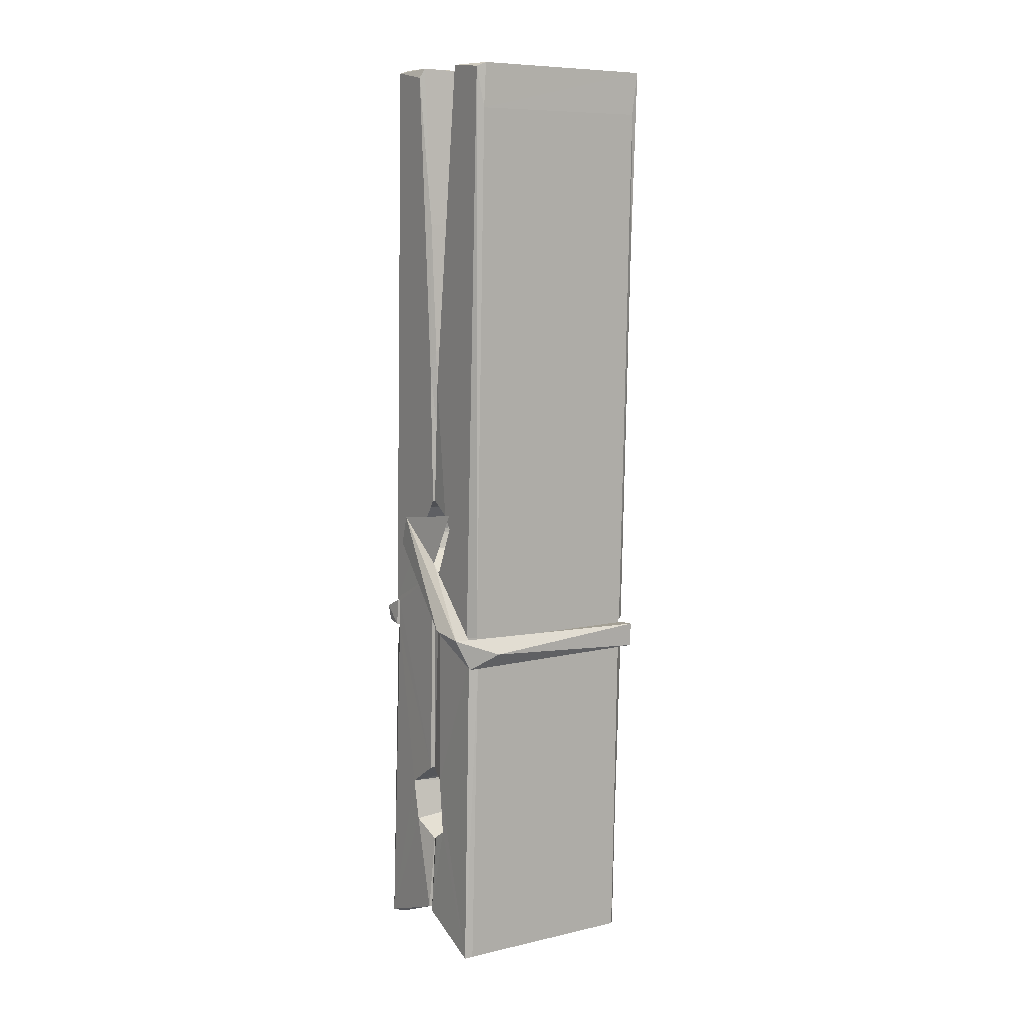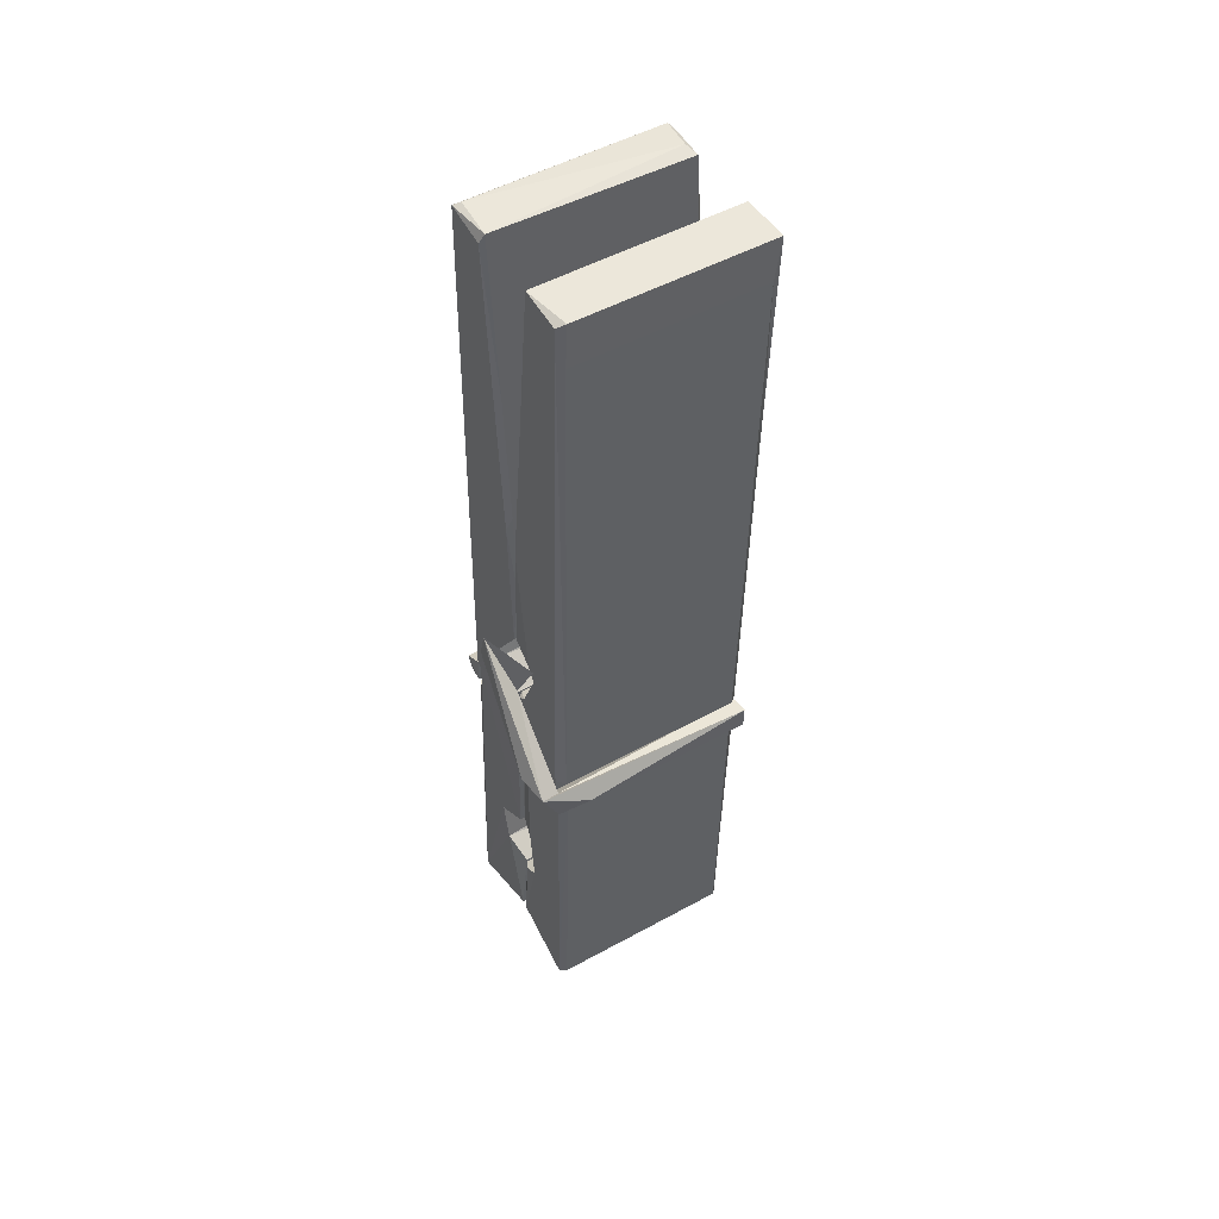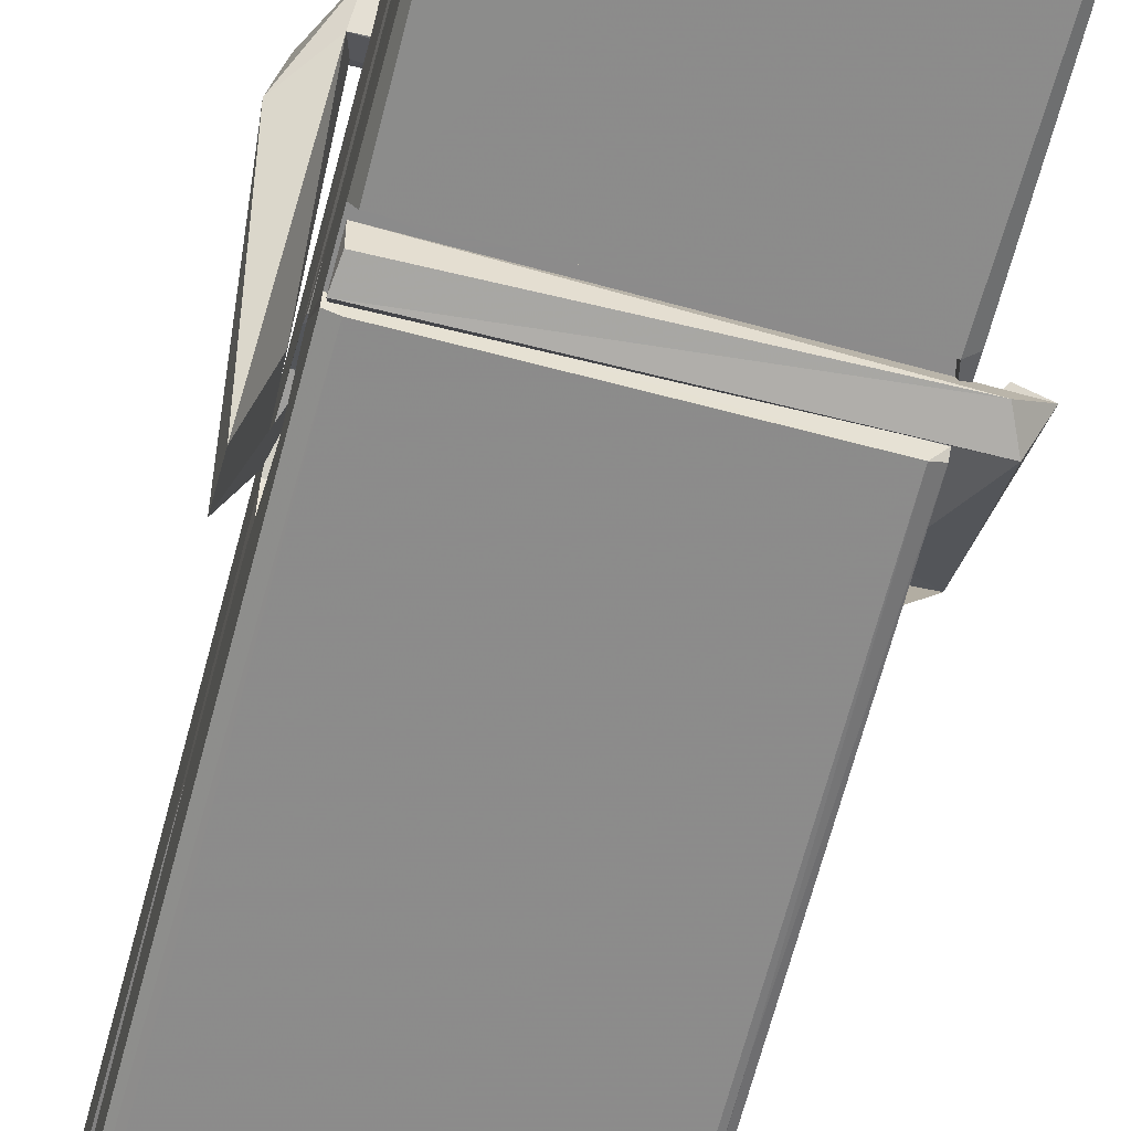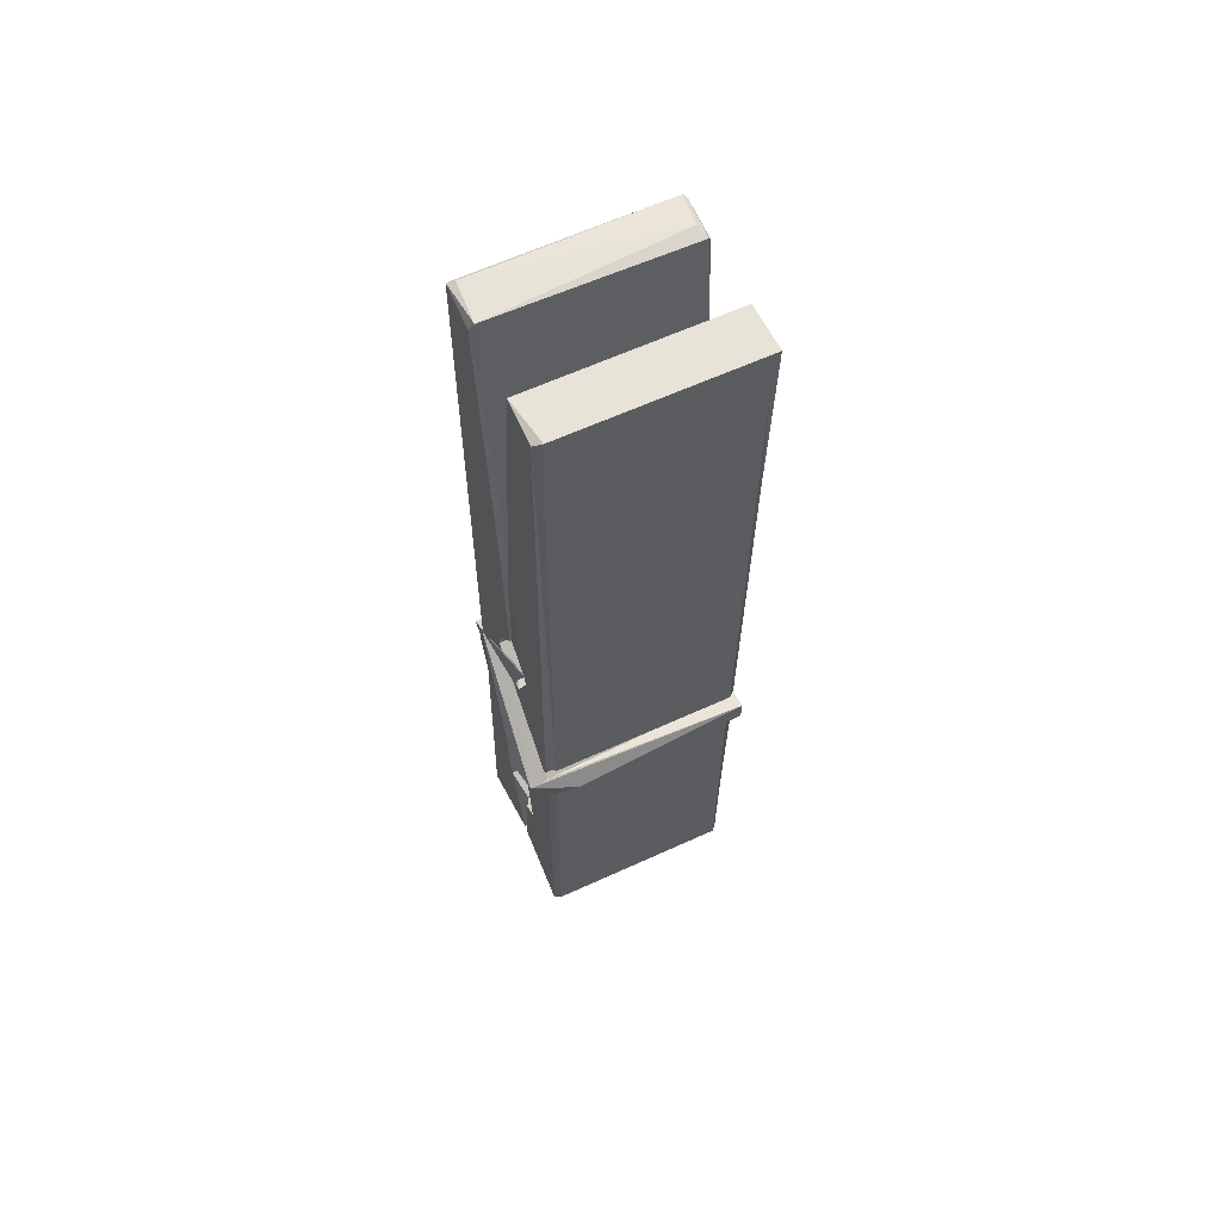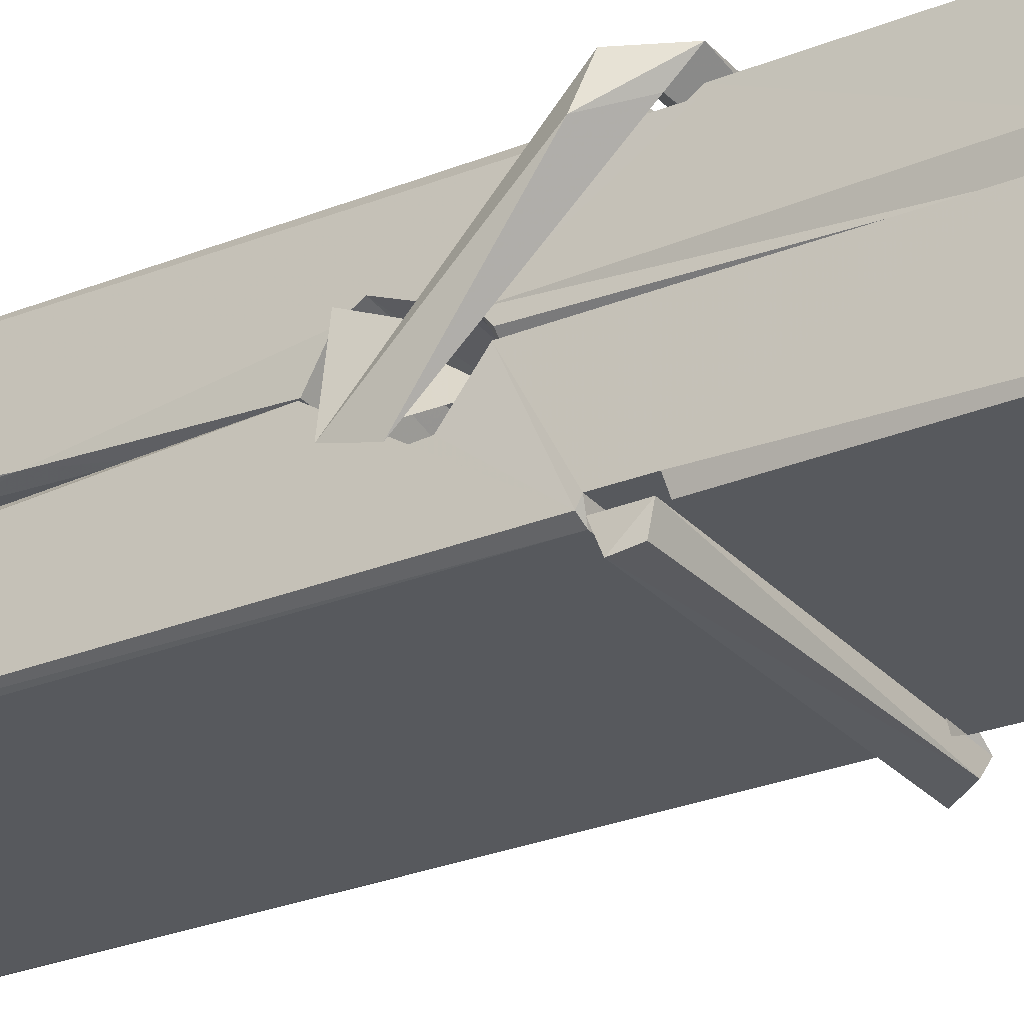
<metadata>
{"format":"obj","ext":"obj","renderer":"f3d","projection":"perspective","resolution":1024,"background":"white","views":[{"elev":5.2,"azim":-32.5,"up":"+Y"},{"elev":47.1,"azim":-30.8,"up":"+Y"},{"elev":-68.0,"azim":-13.1,"up":"+Z"},{"elev":58.5,"azim":-24.5,"up":"+Y"},{"elev":-31.4,"azim":-53.8,"up":"+Z"}]}
</metadata>
<code>
v 1.816 9.829 -9.177
v 1.979 9.863 -9.236
v 1.817 9.862 -9.237
v 1.821 9.865 -9.238
v 1.804 10.41 -9.193
v 1.806 10.49 -9.18
v 1.803 10.58 -9.163
v 1.808 10.38 -9.198
v 1.961 10.59 -9.162
v 1.802 10.58 -9.12
v 1.802 10.35 -9.199
v 1.795 10.62 -9.156
v 1.976 9.998 -9.227
v 1.809 10.1 -9.158
v 1.806 10.18 -9.204
v 1.813 9.932 -9.223
v 1.813 9.939 -9.211
v 1.812 9.987 -9.214
v 1.977 9.945 -9.209
v 1.972 9.966 -9.202
v 1.817 9.949 -9.204
v 1.971 10.21 -9.184
v 1.966 10.23 -9.189
v 1.805 10.23 -9.192
v 1.806 10.24 -9.211
v 1.969 10.25 -9.212
v 1.814 10.13 -9.152
v 1.956 10.59 -9.164
v 1.959 10.62 -9.157
v 1.962 10.38 -9.2
v 1.971 10.19 -9.195
v 1.97 10.18 -9.215
v 1.971 10.19 -9.205
v 1.971 10 -9.23
v 1.977 9.866 -9.238
v 1.974 9.869 -9.239
v 1.977 10.11 -9.163
v 1.816 10.1 -9.154
v 1.956 10.59 -9.121
v 1.958 10.49 -9.181
v 1.806 10.2 -9.184
v 1.815 9.996 -9.229
v 1.822 9.967 -9.201
v 1.977 9.933 -9.232
v 1.81 10.3 -9.207
v 1.964 10.31 -9.208
v 1.805 10.22 -9.185
v 1.796 10.61 -9.121
v 1.803 10.62 -9.118
v 1.96 10.62 -9.119
v 1.964 10.46 -9.133
v 1.973 10.13 -9.157
v 1.973 9.93 -9.235
v 1.98 9.834 -9.179
v 1.976 9.835 -9.174
v 1.821 9.832 -9.173
v 1.814 9.859 -9.235
v 1.966 10.37 -9.198
v 1.976 9.987 -9.21
v 1.811 10.18 -9.216
v 1.966 10.18 -9.217
v 1.973 10.13 -9.161
v 1.807 10.18 -9.212
v 1.974 10.11 -9.16
v 1.968 10.11 -9.155
v 1.818 9.926 -9.234
v 1.808 10.13 -9.16
v 1.809 10.11 -9.162
v 1.968 10.13 -9.153
v 1.798 10.62 -9.213
v 1.976 9.865 -9.24
v 1.805 10.38 -9.206
v 1.802 10.49 -9.208
v 1.96 10.62 -9.217
v 1.959 10.63 -9.249
v 1.966 10.37 -9.212
v 1.964 10.38 -9.208
v 1.961 10.49 -9.21
v 1.802 10.36 -9.211
v 1.811 9.995 -9.23
v 1.976 10 -9.231
v 1.977 9.941 -9.251
v 1.811 9.977 -9.261
v 1.81 10.12 -9.288
v 1.975 9.991 -9.252
v 1.809 10.21 -9.245
v 1.966 10.24 -9.235
v 1.812 10.24 -9.231
v 1.97 10.23 -9.244
v 1.805 10.24 -9.212
v 1.806 10.2 -9.241
v 1.971 10.19 -9.237
v 1.97 10.21 -9.244
v 1.967 10.25 -9.213
v 1.807 10.18 -9.217
v 1.8 10.62 -9.253
v 1.96 10.38 -9.207
v 1.976 9.957 -9.262
v 1.966 10.12 -9.29
v 1.964 10.33 -9.273
v 1.954 10.62 -9.254
v 1.954 10.63 -9.225
v 1.957 10.63 -9.214
v 1.957 10.49 -9.21
v 1.805 10.22 -9.241
v 1.976 9.975 -9.263
v 1.812 9.942 -9.255
v 1.814 9.862 -9.239
v 1.807 10.3 -9.208
v 1.965 10.31 -9.209
v 1.966 10.15 -9.288
v 1.794 10.62 -9.25
v 1.8 10.63 -9.247
v 1.957 10.63 -9.252
v 1.971 10.15 -9.283
v 1.972 10.12 -9.285
v 1.979 9.847 -9.309
v 1.821 9.84 -9.3
v 1.807 10.12 -9.28
v 1.795 10.62 -9.216
v 1.976 9.843 -9.306
v 1.813 10.15 -9.286
v 1.807 10.15 -9.283
v 1.971 10.18 -9.218
v 1.807 10.14 -9.278
v 1.818 9.927 -9.235
v 1.815 9.841 -9.308
v 1.971 10.15 -9.28
v 1.966 10.12 -9.281
v 1.808 10.15 -9.285
v 1.973 10.14 -9.279
v 1.981 10.13 -9.296
v 1.808 10.12 -9.287
v 1.995 10.13 -9.281
v 1.809 10.13 -9.3
v 1.807 10.14 -9.301
v 1.976 10.11 -9.146
v 1.974 10.11 -9.161
v 1.974 10.21 -9.201
v 1.789 10.13 -9.147
v 1.969 10.21 -9.252
v 1.959 10.23 -9.183
v 1.813 10.18 -9.229
v 1.805 10.23 -9.185
v 1.792 10.23 -9.239
v 1.793 10.2 -9.248
v 1.784 10.13 -9.17
v 1.804 10.19 -9.209
v 1.828 10.11 -9.138
v 1.804 10.1 -9.147
v 1.802 10.11 -9.161
v 1.974 10.13 -9.158
v 1.805 10.12 -9.15
v 1.975 10.13 -9.144
v 1.993 10.22 -9.193
v 1.989 10.2 -9.188
v 1.983 10.13 -9.273
v 1.987 10.14 -9.299
f 49 29 12
f 8 5 6
f 5 7 6
f 7 40 6
f 40 8 6
f 58 30 29
f 58 29 9
f 12 5 11
f 18 15 42
f 15 63 42
f 20 59 19
f 38 14 1
f 18 43 17
f 18 59 43
f 17 43 21
f 22 23 26
f 41 31 15
f 15 32 60
f 7 5 12
f 50 9 29
f 48 10 49
f 28 12 29
f 28 29 40
f 29 30 40
f 23 24 26
f 22 47 23
f 47 24 23
f 41 22 31
f 18 13 59
f 43 59 20
f 19 17 21
f 21 20 19
f 44 16 19
f 16 17 19
f 54 57 2
f 69 52 51
f 39 51 50
f 28 7 12
f 30 8 40
f 40 7 28
f 25 45 26
f 25 26 24
f 47 22 41
f 31 33 15
f 33 32 15
f 34 13 42
f 42 13 18
f 43 20 21
f 36 35 3
f 36 3 4
f 57 3 2
f 3 35 2
f 10 39 50
f 10 50 49
f 25 11 45
f 11 5 8
f 11 8 45
f 45 8 30
f 26 45 46
f 45 30 46
f 58 22 26
f 26 46 58
f 46 30 58
f 51 39 69
f 39 10 69
f 25 24 11
f 47 67 48
f 67 27 48
f 48 27 10
f 51 9 50
f 22 9 51
f 52 22 51
f 64 37 55
f 55 56 54
f 54 56 1
f 4 3 66
f 36 4 66
f 36 66 53
f 35 36 53
f 35 53 2
f 56 55 38
f 66 3 57
f 1 18 17
f 14 18 1
f 15 18 14
f 47 11 24
f 11 47 48
f 12 11 48
f 49 12 48
f 29 49 50
f 9 22 58
f 31 22 52
f 31 52 33
f 64 19 59
f 19 64 44
f 2 44 64
f 2 64 54
f 57 54 1
f 32 61 60
f 33 13 32
f 62 33 52
f 47 41 15
f 15 60 63
f 60 61 42
f 34 42 61
f 32 13 34
f 32 34 61
f 33 59 13
f 64 59 33
f 38 55 65
f 55 37 65
f 14 68 15
f 60 42 63
f 66 16 44
f 66 44 53
f 2 53 44
f 55 54 64
f 38 1 56
f 17 57 1
f 57 17 16
f 66 57 16
f 15 68 67
f 62 37 64
f 68 37 62
f 68 62 67
f 64 33 62
f 52 69 62
f 67 62 69
f 67 69 27
f 47 15 67
f 69 10 27
f 37 38 65
f 38 37 68
f 68 14 38
f 82 117 71
f 75 76 74
f 76 77 78
f 76 78 74
f 78 103 74
f 73 72 79
f 73 79 120
f 83 85 106
f 83 80 85
f 83 106 98
f 83 98 107
f 106 116 98
f 105 86 91
f 87 94 89
f 112 123 122
f 123 90 105
f 90 88 105
f 70 73 120
f 103 78 104
f 78 77 97
f 78 97 104
f 88 94 87
f 89 86 105
f 105 87 89
f 93 86 89
f 117 116 99
f 115 100 111
f 96 111 101
f 111 100 101
f 100 114 101
f 72 73 104
f 73 70 103
f 73 103 104
f 104 97 72
f 90 109 94
f 94 88 90
f 105 88 87
f 92 91 93
f 91 86 93
f 95 91 92
f 92 124 95
f 95 81 80
f 80 81 85
f 98 82 107
f 107 82 126
f 108 71 118
f 127 121 117
f 114 112 96
f 114 96 101
f 102 103 70
f 72 97 110
f 72 110 109
f 110 94 109
f 97 77 110
f 89 94 110
f 89 110 76
f 110 77 76
f 122 111 96
f 96 112 122
f 79 72 109
f 109 90 79
f 127 84 119
f 113 112 114
f 114 102 113
f 75 102 114
f 75 114 100
f 75 100 115
f 121 127 118
f 126 71 108
f 84 127 117
f 99 84 117
f 127 83 107
f 127 119 83
f 95 123 91
f 91 123 105
f 90 123 112
f 90 112 79
f 112 120 79
f 112 70 120
f 70 112 113
f 70 113 102
f 102 75 103
f 103 75 74
f 76 75 89
f 75 115 89
f 115 93 89
f 81 128 116
f 106 85 81
f 106 81 116
f 98 116 117
f 98 117 82
f 121 71 117
f 71 121 118
f 127 108 118
f 92 93 124
f 93 115 124
f 123 95 125
f 81 95 124
f 128 81 124
f 124 115 128
f 128 115 111
f 111 122 125
f 111 125 128
f 122 123 125
f 80 83 119
f 71 126 82
f 127 107 108
f 107 126 108
f 119 129 128
f 128 125 119
f 80 125 95
f 125 80 119
f 99 116 128
f 99 128 129
f 99 129 119
f 119 84 99
f 131 158 130
f 132 136 158
f 132 134 133
f 130 136 133
f 132 133 135
f 136 132 135
f 130 158 136
f 149 137 154
f 154 152 153
f 155 134 158
f 158 131 139
f 151 148 153
f 147 146 151
f 155 142 156
f 156 142 139
f 155 139 142
f 142 155 141
f 141 155 142
f 145 144 143
f 145 143 144
f 148 145 144
f 144 145 148
f 146 145 148
f 147 145 146
f 146 148 151
f 147 140 145
f 156 139 131
f 134 155 156
f 155 158 139
f 145 140 148
f 147 150 140
f 150 147 151
f 150 149 140
f 140 153 148
f 153 140 154
f 154 140 149
f 151 138 150
f 153 152 151
f 138 152 137
f 137 152 154
f 150 137 149
f 137 150 138
f 138 151 152
f 157 134 156
f 157 156 131
f 157 131 134
f 132 158 134
f 134 131 133
f 131 130 133
f 133 136 135
f 49 29 12
f 8 5 6
f 5 7 6
f 7 40 6
f 40 8 6
f 58 30 29
f 58 29 9
f 12 5 11
f 18 15 42
f 15 63 42
f 20 59 19
f 38 14 1
f 18 43 17
f 18 59 43
f 17 43 21
f 22 23 26
f 41 31 15
f 15 32 60
f 7 5 12
f 50 9 29
f 48 10 49
f 28 12 29
f 28 29 40
f 29 30 40
f 23 24 26
f 22 47 23
f 47 24 23
f 41 22 31
f 18 13 59
f 43 59 20
f 19 17 21
f 21 20 19
f 44 16 19
f 16 17 19
f 54 57 2
f 69 52 51
f 39 51 50
f 28 7 12
f 30 8 40
f 40 7 28
f 25 45 26
f 25 26 24
f 47 22 41
f 31 33 15
f 33 32 15
f 34 13 42
f 42 13 18
f 43 20 21
f 36 35 3
f 36 3 4
f 57 3 2
f 3 35 2
f 10 39 50
f 10 50 49
f 25 11 45
f 11 5 8
f 11 8 45
f 45 8 30
f 26 45 46
f 45 30 46
f 58 22 26
f 26 46 58
f 46 30 58
f 51 39 69
f 39 10 69
f 25 24 11
f 47 67 48
f 67 27 48
f 48 27 10
f 51 9 50
f 22 9 51
f 52 22 51
f 64 37 55
f 55 56 54
f 54 56 1
f 4 3 66
f 36 4 66
f 36 66 53
f 35 36 53
f 35 53 2
f 56 55 38
f 66 3 57
f 1 18 17
f 14 18 1
f 15 18 14
f 47 11 24
f 11 47 48
f 12 11 48
f 49 12 48
f 29 49 50
f 9 22 58
f 31 22 52
f 31 52 33
f 64 19 59
f 19 64 44
f 2 44 64
f 2 64 54
f 57 54 1
f 32 61 60
f 33 13 32
f 62 33 52
f 47 41 15
f 15 60 63
f 60 61 42
f 34 42 61
f 32 13 34
f 32 34 61
f 33 59 13
f 64 59 33
f 38 55 65
f 55 37 65
f 14 68 15
f 60 42 63
f 66 16 44
f 66 44 53
f 2 53 44
f 55 54 64
f 38 1 56
f 17 57 1
f 57 17 16
f 66 57 16
f 15 68 67
f 62 37 64
f 68 37 62
f 68 62 67
f 64 33 62
f 52 69 62
f 67 62 69
f 67 69 27
f 47 15 67
f 69 10 27
f 37 38 65
f 38 37 68
f 68 14 38
f 82 117 71
f 75 76 74
f 76 77 78
f 76 78 74
f 78 103 74
f 73 72 79
f 73 79 120
f 83 85 106
f 83 80 85
f 83 106 98
f 83 98 107
f 106 116 98
f 105 86 91
f 87 94 89
f 112 123 122
f 123 90 105
f 90 88 105
f 70 73 120
f 103 78 104
f 78 77 97
f 78 97 104
f 88 94 87
f 89 86 105
f 105 87 89
f 93 86 89
f 117 116 99
f 115 100 111
f 96 111 101
f 111 100 101
f 100 114 101
f 72 73 104
f 73 70 103
f 73 103 104
f 104 97 72
f 90 109 94
f 94 88 90
f 105 88 87
f 92 91 93
f 91 86 93
f 95 91 92
f 92 124 95
f 95 81 80
f 80 81 85
f 98 82 107
f 107 82 126
f 108 71 118
f 127 121 117
f 114 112 96
f 114 96 101
f 102 103 70
f 72 97 110
f 72 110 109
f 110 94 109
f 97 77 110
f 89 94 110
f 89 110 76
f 110 77 76
f 122 111 96
f 96 112 122
f 79 72 109
f 109 90 79
f 127 84 119
f 113 112 114
f 114 102 113
f 75 102 114
f 75 114 100
f 75 100 115
f 121 127 118
f 126 71 108
f 84 127 117
f 99 84 117
f 127 83 107
f 127 119 83
f 95 123 91
f 91 123 105
f 90 123 112
f 90 112 79
f 112 120 79
f 112 70 120
f 70 112 113
f 70 113 102
f 102 75 103
f 103 75 74
f 76 75 89
f 75 115 89
f 115 93 89
f 81 128 116
f 106 85 81
f 106 81 116
f 98 116 117
f 98 117 82
f 121 71 117
f 71 121 118
f 127 108 118
f 92 93 124
f 93 115 124
f 123 95 125
f 81 95 124
f 128 81 124
f 124 115 128
f 128 115 111
f 111 122 125
f 111 125 128
f 122 123 125
f 80 83 119
f 71 126 82
f 127 107 108
f 107 126 108
f 119 129 128
f 128 125 119
f 80 125 95
f 125 80 119
f 99 116 128
f 99 128 129
f 99 129 119
f 119 84 99
f 131 158 130
f 132 136 158
f 132 134 133
f 130 136 133
f 132 133 135
f 136 132 135
f 130 158 136
f 149 137 154
f 154 152 153
f 155 134 158
f 158 131 139
f 151 148 153
f 147 146 151
f 155 142 156
f 156 142 139
f 155 139 142
f 142 155 141
f 141 155 142
f 145 144 143
f 145 143 144
f 148 145 144
f 144 145 148
f 146 145 148
f 147 145 146
f 146 148 151
f 147 140 145
f 156 139 131
f 134 155 156
f 155 158 139
f 145 140 148
f 147 150 140
f 150 147 151
f 150 149 140
f 140 153 148
f 153 140 154
f 154 140 149
f 151 138 150
f 153 152 151
f 138 152 137
f 137 152 154
f 150 137 149
f 137 150 138
f 138 151 152
f 157 134 156
f 157 156 131
f 157 131 134
f 132 158 134
f 134 131 133
f 131 130 133
f 133 136 135

</code>
